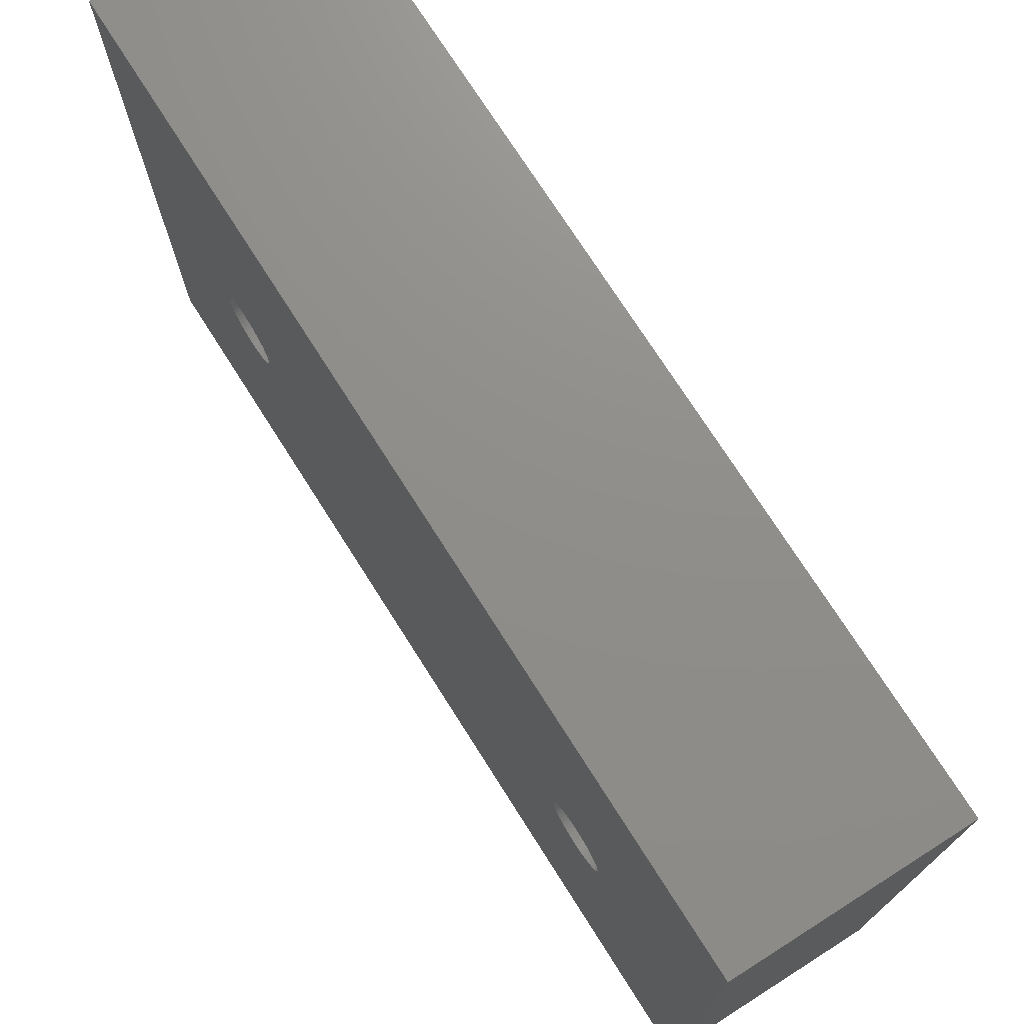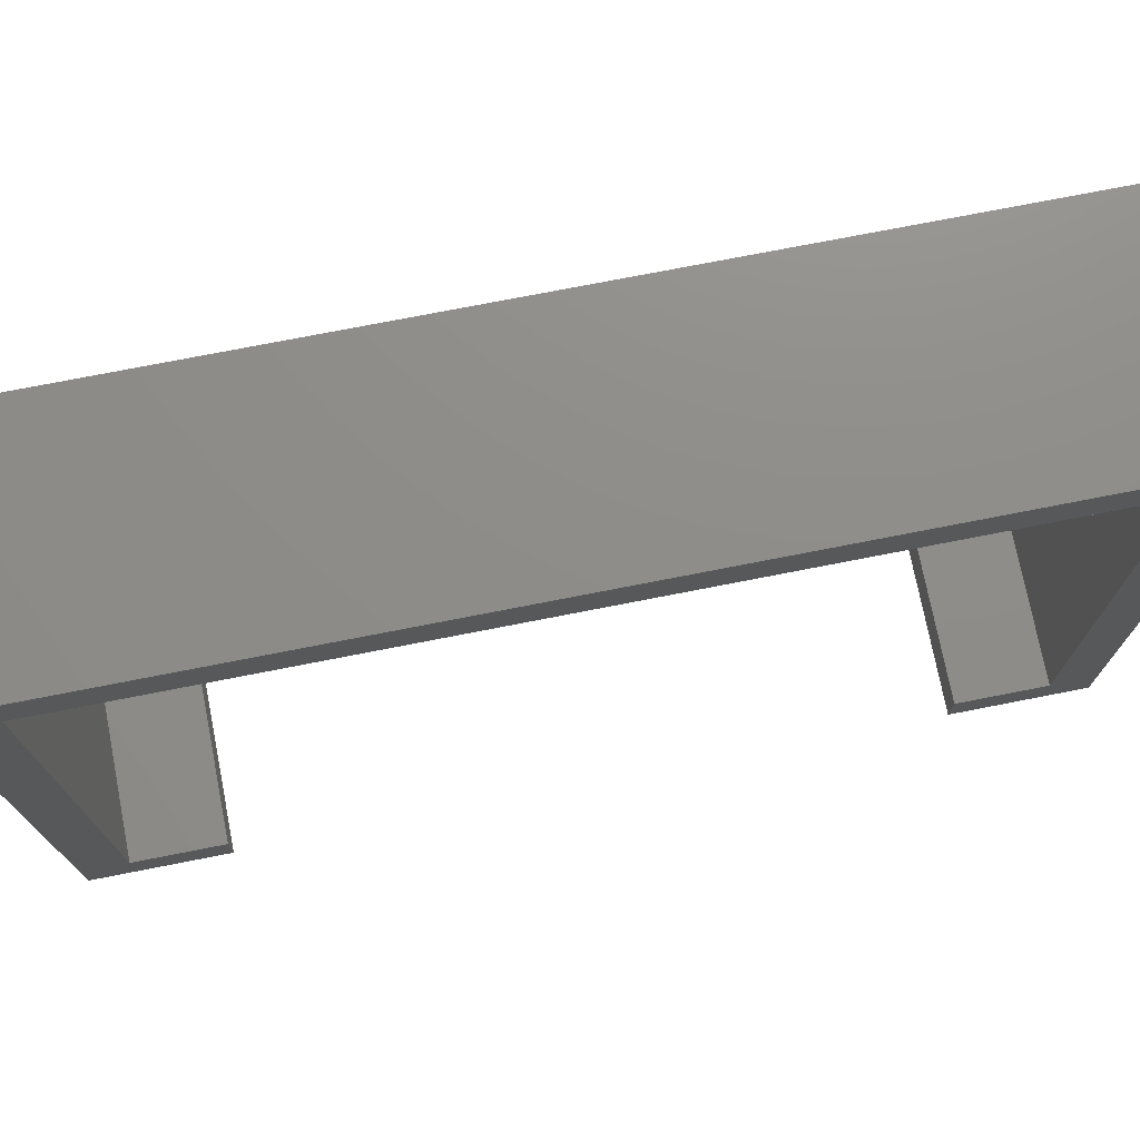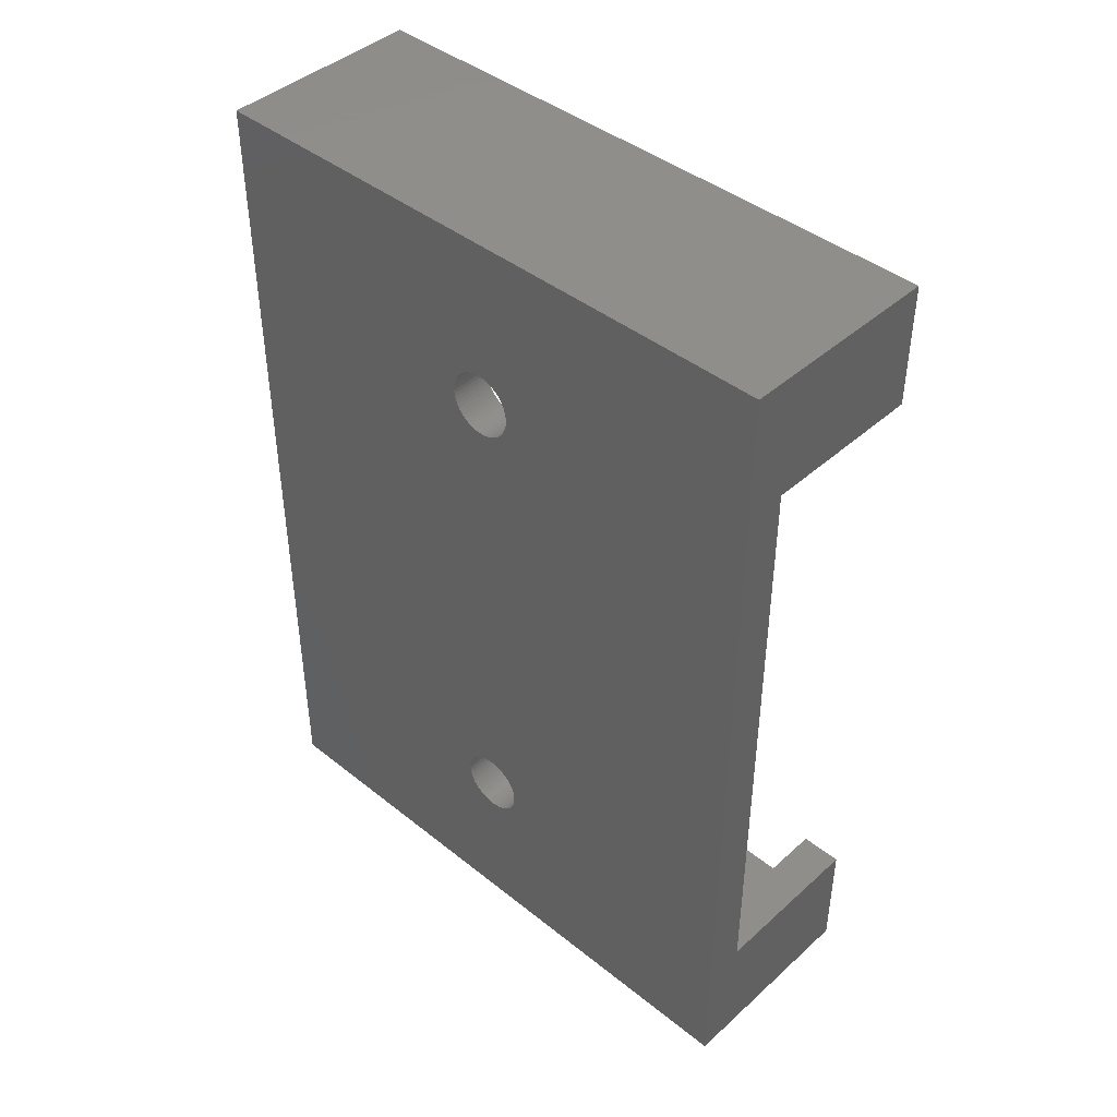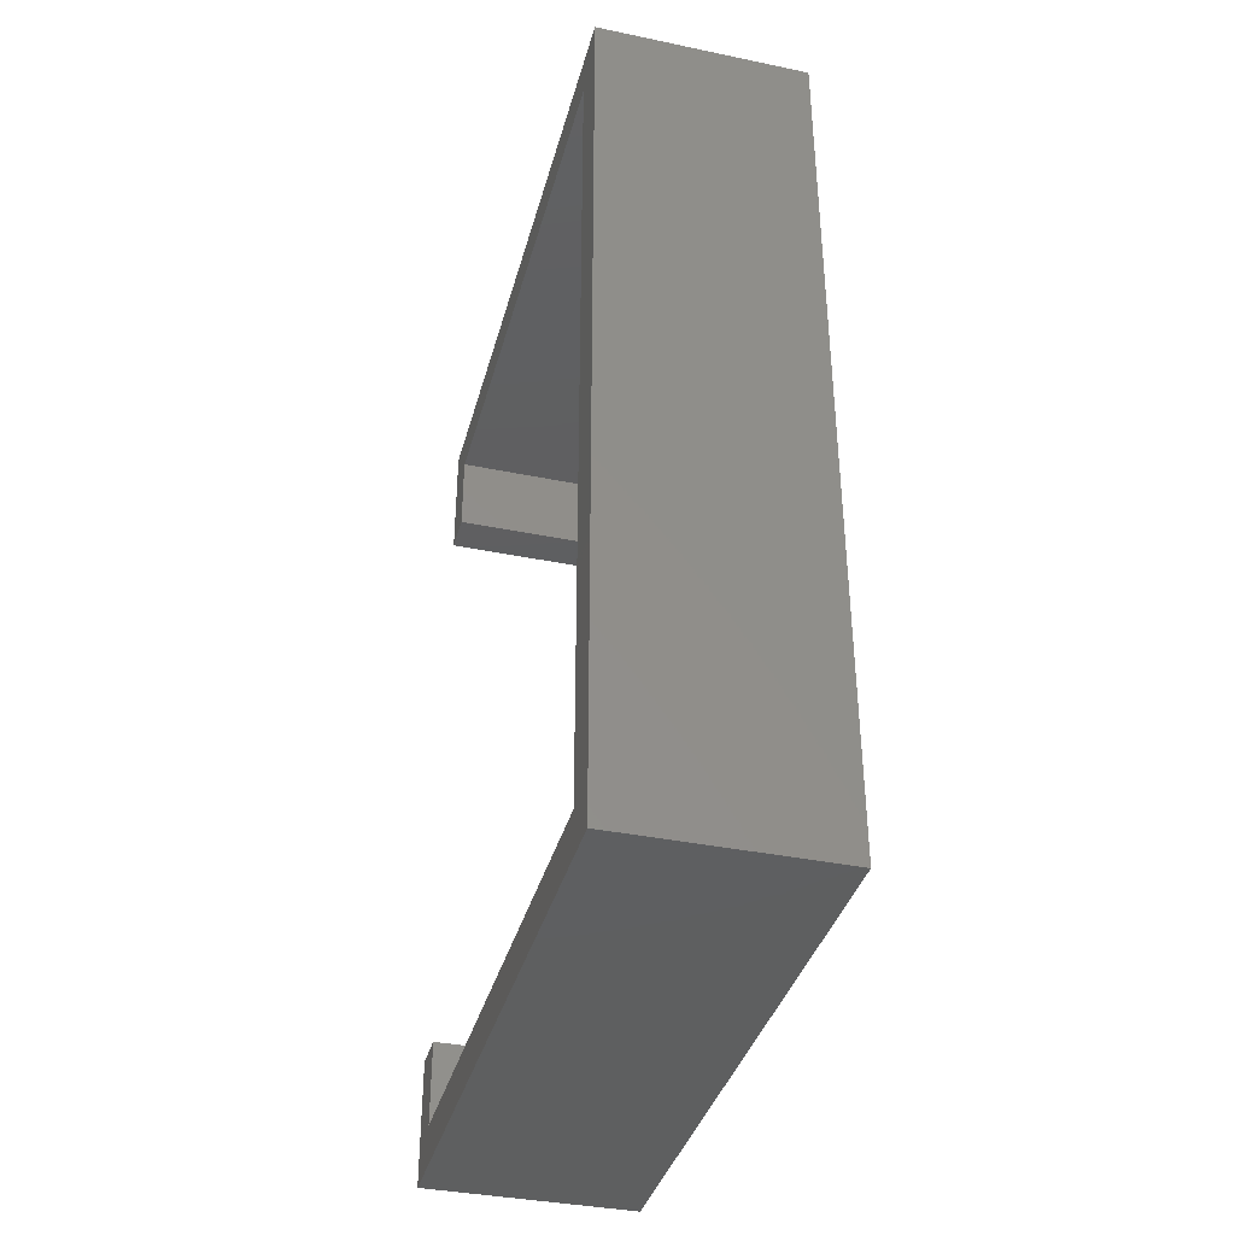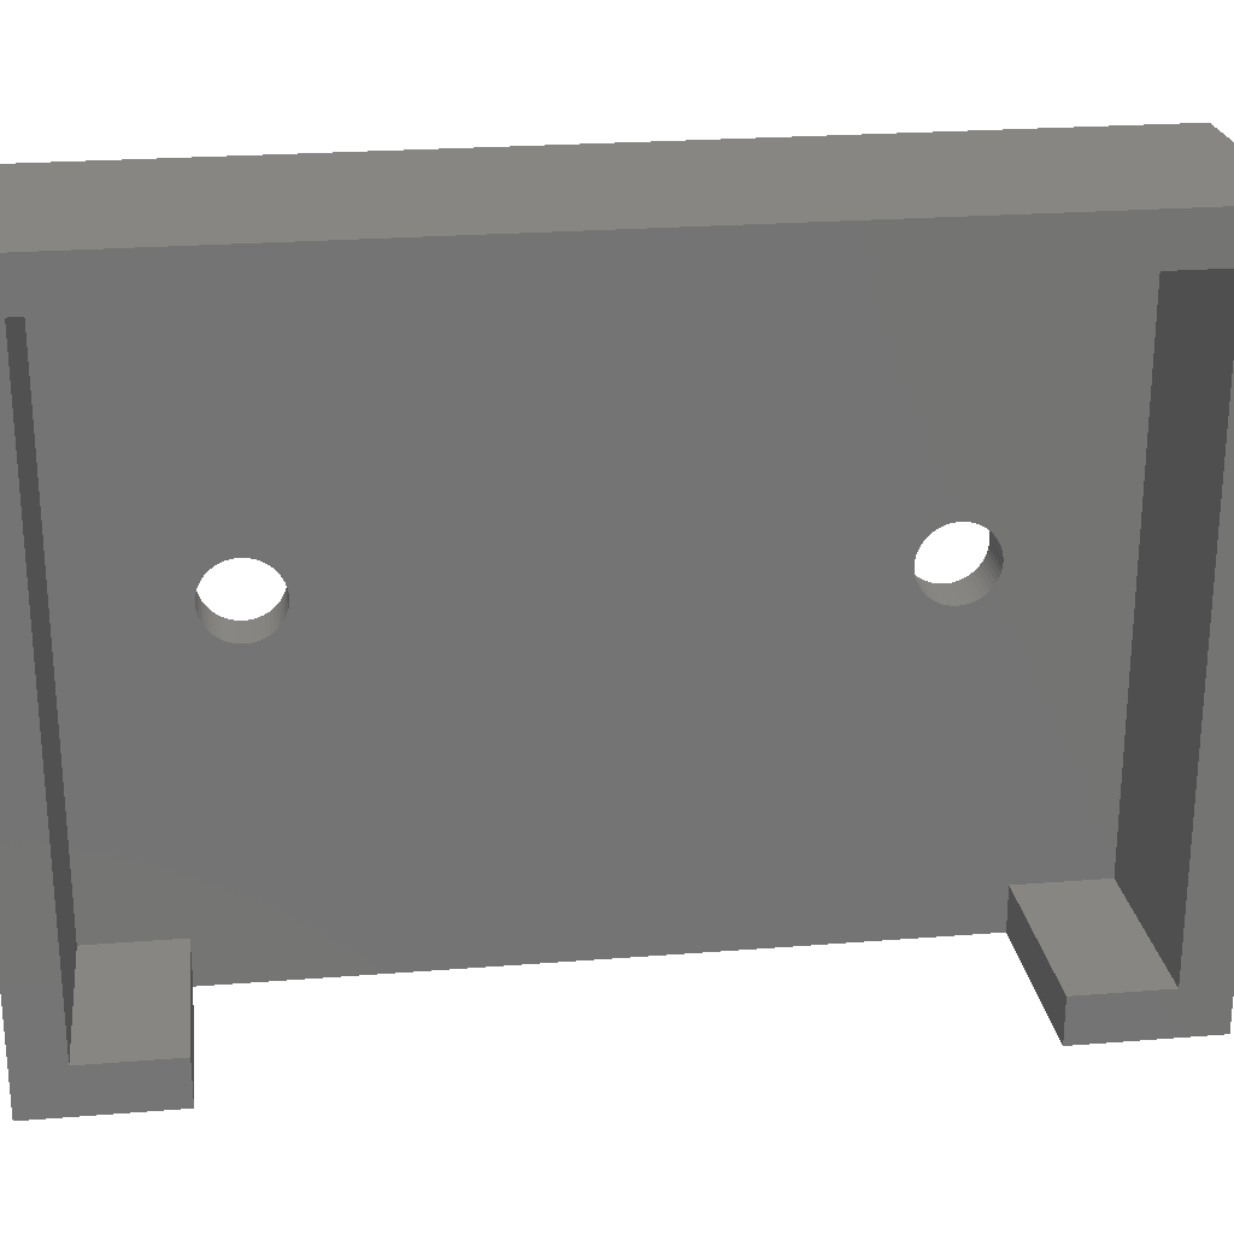
<metadata>
{"format":"stl","ext":"stl","renderer":"f3d","projection":"perspective","resolution":1024,"background":"white","views":[{"elev":73.5,"azim":-32.4,"up":"+Y"},{"elev":74.3,"azim":78.9,"up":"+Y"},{"elev":42.9,"azim":-46.6,"up":"+Z"},{"elev":-37.6,"azim":165.2,"up":"+Z"},{"elev":23.8,"azim":82.5,"up":"+Y"}]}
</metadata>
<code>
# stl→obj: 244 verts, 492 faces
v -110.5 51.5 14.95
v -118.5 51.5 14.95
v -110.5 53.5 14.95
v -118.5 53.5 14.95
v -118.5 51.5 -15.05
v -110.5 51.5 -15.05
v -118.5 53.5 -15.05
v -110.5 53.5 -15.05
v -118.5 53.5 18.95
v -110.5 53.5 18.95
v -110.5 53.5 -19.05
v -118.5 53.5 -19.05
v -110.5 51.5 -21.05
v -110.5 79.5 -19.05
v -110.5 81.5 -21.05
v -110.5 81.5 20.95
v -110.5 79.5 18.95
v -110.5 51.5 20.95
v -120.5 51.5 -21.05
v -120.5 51.5 20.95
v -118.5 66.68 14.04
v -118.5 79.5 18.95
v -118.5 66.5 14.05
v -118.5 66.32 14.04
v -118.5 66.14 14.01
v -118.5 65.96 13.96
v -118.5 65.79 13.89
v -118.5 65.63 13.8
v -118.5 65.49 13.69
v -118.5 65.35 13.57
v -118.5 65.23 13.43
v -118.5 65.13 13.28
v -118.5 65.04 13.11
v -118.5 64.98 12.94
v -118.5 64.93 12.77
v -118.5 64.91 12.59
v -118.5 64.9 12.4
v -118.5 64.92 12.22
v -118.5 64.95 12.04
v -118.5 65.01 11.87
v -118.5 65.08 11.7
v -118.5 65.18 11.55
v -118.5 65.29 11.4
v -118.5 65.23 -11.57
v -118.5 65.35 -11.43
v -118.5 66.86 14.01
v -118.5 67.04 13.96
v -118.5 67.21 13.89
v -118.5 67.37 13.8
v -118.5 67.51 13.69
v -118.5 67.65 13.57
v -118.5 67.77 13.43
v -118.5 67.87 13.28
v -118.5 67.96 13.11
v -118.5 68.02 12.94
v -118.5 68.07 12.77
v -118.5 68.09 12.59
v -118.5 68.1 12.4
v -118.5 68.08 12.22
v -118.5 68.05 12.04
v -118.5 67.99 11.87
v -118.5 67.92 11.7
v -118.5 79.5 -19.05
v -118.5 67.87 -11.72
v -118.5 67.96 -11.89
v -118.5 67.82 11.55
v -118.5 67.77 -11.57
v -118.5 67.71 11.4
v -118.5 67.65 -11.43
v -118.5 67.58 11.27
v -118.5 67.51 -11.31
v -118.5 67.44 11.16
v -118.5 67.37 -11.2
v -118.5 67.29 11.06
v -118.5 67.21 -11.11
v -118.5 67.12 10.98
v -118.5 67.04 -11.04
v -118.5 66.95 10.91
v -118.5 66.86 -10.99
v -118.5 66.77 10.87
v -118.5 66.68 -10.96
v -118.5 66.59 10.85
v -118.5 66.5 -10.95
v -118.5 66.41 10.85
v -118.5 66.32 -10.96
v -118.5 66.23 10.87
v -118.5 66.14 -10.99
v -118.5 66.05 10.91
v -118.5 65.96 -11.04
v -118.5 65.88 10.98
v -118.5 65.79 -11.11
v -118.5 65.71 11.06
v -118.5 65.63 -11.2
v -118.5 65.56 11.16
v -118.5 65.49 -11.31
v -118.5 65.42 11.27
v -118.5 68.02 -12.06
v -118.5 68.07 -12.23
v -118.5 68.09 -12.41
v -118.5 68.1 -12.6
v -118.5 68.08 -12.78
v -118.5 68.05 -12.96
v -118.5 67.99 -13.13
v -118.5 67.92 -13.3
v -118.5 67.82 -13.45
v -118.5 67.71 -13.6
v -118.5 67.58 -13.73
v -118.5 67.44 -13.84
v -118.5 67.29 -13.94
v -118.5 67.12 -14.02
v -118.5 66.95 -14.09
v -118.5 66.77 -14.13
v -118.5 66.59 -14.15
v -118.5 66.41 -14.15
v -118.5 66.23 -14.13
v -118.5 66.05 -14.09
v -118.5 65.88 -14.02
v -118.5 65.71 -13.94
v -118.5 65.56 -13.84
v -118.5 65.42 -13.73
v -118.5 65.29 -13.6
v -118.5 65.18 -13.45
v -118.5 65.08 -13.3
v -118.5 65.01 -13.13
v -118.5 64.95 -12.96
v -118.5 64.92 -12.78
v -118.5 64.9 -12.6
v -118.5 64.91 -12.41
v -118.5 64.93 -12.23
v -118.5 64.98 -12.06
v -118.5 65.04 -11.89
v -118.5 65.13 -11.72
v -120.5 66.68 -10.96
v -120.5 66.5 -10.95
v -120.5 66.32 -10.96
v -120.5 66.14 -10.99
v -120.5 65.96 -11.04
v -120.5 65.79 -11.11
v -120.5 65.63 -11.2
v -120.5 65.49 -11.31
v -120.5 65.35 -11.43
v -120.5 65.23 -11.57
v -120.5 65.13 -11.72
v -120.5 65.04 -11.89
v -120.5 64.98 -12.06
v -120.5 64.93 -12.23
v -120.5 64.91 -12.41
v -120.5 64.9 -12.6
v -120.5 64.92 -12.78
v -120.5 64.95 -12.96
v -120.5 65.01 -13.13
v -120.5 65.08 -13.3
v -120.5 65.18 -13.45
v -120.5 65.29 -13.6
v -120.5 65.42 -13.73
v -120.5 65.56 -13.84
v -120.5 65.71 -13.94
v -120.5 65.88 -14.02
v -120.5 66.05 -14.09
v -120.5 66.23 -14.13
v -120.5 66.41 -14.15
v -120.5 66.59 -14.15
v -120.5 66.77 -14.13
v -120.5 66.95 -14.09
v -120.5 67.12 -14.02
v -120.5 67.29 -13.94
v -120.5 67.44 -13.84
v -120.5 67.58 -13.73
v -120.5 67.71 -13.6
v -120.5 67.82 -13.45
v -120.5 67.92 -13.3
v -120.5 67.99 -13.13
v -120.5 68.05 -12.96
v -120.5 68.08 -12.78
v -120.5 68.1 -12.6
v -120.5 68.09 -12.41
v -120.5 68.07 -12.23
v -120.5 68.02 -12.06
v -120.5 67.96 -11.89
v -120.5 67.87 -11.72
v -120.5 67.77 -11.57
v -120.5 67.65 -11.43
v -120.5 67.51 -11.31
v -120.5 67.37 -11.2
v -120.5 67.21 -11.11
v -120.5 67.04 -11.04
v -120.5 66.86 -10.99
v -120.5 66.68 14.04
v -120.5 66.5 14.05
v -120.5 66.32 14.04
v -120.5 66.14 14.01
v -120.5 65.96 13.96
v -120.5 65.79 13.89
v -120.5 65.63 13.8
v -120.5 65.49 13.69
v -120.5 65.35 13.57
v -120.5 65.23 13.43
v -120.5 65.13 13.28
v -120.5 65.04 13.11
v -120.5 64.98 12.94
v -120.5 64.93 12.77
v -120.5 64.91 12.59
v -120.5 64.9 12.4
v -120.5 64.92 12.22
v -120.5 64.95 12.04
v -120.5 65.01 11.87
v -120.5 65.08 11.7
v -120.5 65.18 11.55
v -120.5 65.29 11.4
v -120.5 65.42 11.27
v -120.5 65.56 11.16
v -120.5 65.71 11.06
v -120.5 65.88 10.98
v -120.5 66.05 10.91
v -120.5 66.23 10.87
v -120.5 66.41 10.85
v -120.5 66.59 10.85
v -120.5 66.77 10.87
v -120.5 66.95 10.91
v -120.5 67.12 10.98
v -120.5 67.29 11.06
v -120.5 67.44 11.16
v -120.5 67.58 11.27
v -120.5 67.71 11.4
v -120.5 67.82 11.55
v -120.5 67.92 11.7
v -120.5 67.99 11.87
v -120.5 68.05 12.04
v -120.5 68.08 12.22
v -120.5 68.1 12.4
v -120.5 68.09 12.59
v -120.5 68.07 12.77
v -120.5 68.02 12.94
v -120.5 67.96 13.11
v -120.5 67.87 13.28
v -120.5 67.77 13.43
v -120.5 67.65 13.57
v -120.5 67.51 13.69
v -120.5 67.37 13.8
v -120.5 67.21 13.89
v -120.5 67.04 13.96
v -120.5 66.86 14.01
v -120.5 81.5 20.95
v -120.5 81.5 -21.05
f 1 2 3
f 3 2 4
f 5 6 7
f 7 6 8
f 4 9 3
f 3 9 10
f 8 11 7
f 7 11 12
f 8 6 11
f 11 6 13
f 11 13 14
f 14 13 15
f 14 15 16
f 14 16 17
f 17 16 18
f 17 18 10
f 10 18 1
f 10 1 3
f 6 5 13
f 13 5 19
f 19 5 2
f 19 2 20
f 20 2 18
f 18 2 1
f 21 22 23
f 23 22 9
f 23 9 24
f 24 9 25
f 25 9 26
f 26 9 27
f 27 9 28
f 28 9 29
f 29 9 30
f 30 9 31
f 31 9 32
f 32 9 33
f 33 9 34
f 34 9 4
f 34 4 35
f 35 4 36
f 36 4 37
f 37 4 38
f 38 4 39
f 39 4 40
f 40 4 41
f 41 4 42
f 42 4 43
f 43 4 44
f 43 44 45
f 21 46 22
f 22 46 47
f 22 47 48
f 48 49 22
f 22 49 50
f 22 50 51
f 51 52 22
f 22 52 53
f 22 53 54
f 54 55 22
f 22 55 56
f 22 56 57
f 57 58 22
f 22 58 59
f 22 59 60
f 60 61 22
f 22 61 62
f 22 62 63
f 63 62 64
f 63 64 65
f 62 66 64
f 64 66 67
f 67 66 68
f 67 68 69
f 69 68 70
f 69 70 71
f 71 70 72
f 71 72 73
f 73 72 74
f 73 74 75
f 75 74 76
f 75 76 77
f 77 76 78
f 77 78 79
f 79 78 80
f 79 80 81
f 81 80 82
f 81 82 83
f 83 82 84
f 83 84 85
f 85 84 86
f 85 86 87
f 87 86 88
f 87 88 89
f 89 88 90
f 89 90 91
f 91 90 92
f 91 92 93
f 93 92 94
f 93 94 95
f 95 94 96
f 95 96 45
f 45 96 43
f 65 97 63
f 63 97 98
f 63 98 99
f 99 100 63
f 63 100 101
f 63 101 102
f 102 103 63
f 63 103 104
f 63 104 105
f 105 106 63
f 63 106 107
f 63 107 108
f 108 109 63
f 63 109 110
f 63 110 111
f 111 112 63
f 63 112 113
f 63 113 12
f 12 113 114
f 12 114 115
f 115 116 12
f 12 116 117
f 12 117 118
f 118 119 12
f 12 119 120
f 12 120 121
f 121 122 12
f 12 122 123
f 12 123 124
f 12 124 7
f 7 124 125
f 7 125 126
f 126 127 7
f 7 127 128
f 7 128 129
f 129 130 7
f 7 130 131
f 7 131 132
f 132 44 7
f 7 44 4
f 7 4 5
f 5 4 2
f 133 81 134
f 134 81 83
f 134 83 135
f 135 83 85
f 135 85 136
f 136 85 87
f 136 87 137
f 137 87 89
f 137 89 138
f 138 89 91
f 138 91 139
f 139 91 93
f 139 93 140
f 140 93 95
f 140 95 141
f 141 95 45
f 141 45 142
f 142 45 44
f 142 44 143
f 143 44 132
f 143 132 144
f 144 132 131
f 144 131 145
f 145 131 130
f 145 130 146
f 146 130 129
f 146 129 147
f 147 129 128
f 147 128 148
f 148 128 127
f 148 127 149
f 149 127 126
f 149 126 150
f 150 126 125
f 150 125 151
f 151 125 124
f 151 124 152
f 152 124 123
f 152 123 153
f 153 123 122
f 153 122 154
f 154 122 121
f 154 121 155
f 155 121 120
f 155 120 156
f 156 120 119
f 156 119 157
f 157 119 118
f 157 118 158
f 158 118 117
f 158 117 159
f 159 117 116
f 159 116 160
f 160 116 115
f 160 115 161
f 161 115 114
f 161 114 162
f 162 114 113
f 162 113 163
f 163 113 112
f 163 112 164
f 164 112 111
f 164 111 165
f 165 111 110
f 165 110 166
f 166 110 109
f 166 109 167
f 167 109 108
f 167 108 168
f 168 108 107
f 168 107 169
f 169 107 106
f 169 106 170
f 170 106 105
f 170 105 171
f 171 105 104
f 171 104 172
f 172 104 103
f 172 103 173
f 173 103 102
f 173 102 174
f 174 102 101
f 174 101 175
f 175 101 100
f 175 100 176
f 176 100 99
f 176 99 177
f 177 99 98
f 177 98 178
f 178 98 97
f 178 97 179
f 179 97 65
f 179 65 180
f 180 65 64
f 180 64 181
f 181 64 67
f 181 67 182
f 182 67 69
f 182 69 183
f 183 69 71
f 183 71 184
f 184 71 73
f 184 73 185
f 185 73 75
f 185 75 186
f 186 75 77
f 186 77 187
f 187 77 79
f 187 79 133
f 133 79 81
f 188 21 189
f 189 21 23
f 189 23 190
f 190 23 24
f 190 24 191
f 191 24 25
f 191 25 192
f 192 25 26
f 192 26 193
f 193 26 27
f 193 27 194
f 194 27 28
f 194 28 195
f 195 28 29
f 195 29 196
f 196 29 30
f 196 30 197
f 197 30 31
f 197 31 198
f 198 31 32
f 198 32 199
f 199 32 33
f 199 33 200
f 200 33 34
f 200 34 201
f 201 34 35
f 201 35 202
f 202 35 36
f 202 36 203
f 203 36 37
f 203 37 204
f 204 37 38
f 204 38 205
f 205 38 39
f 205 39 206
f 206 39 40
f 206 40 207
f 207 40 41
f 207 41 208
f 208 41 42
f 208 42 209
f 209 42 43
f 209 43 210
f 210 43 96
f 210 96 211
f 211 96 94
f 211 94 212
f 212 94 92
f 212 92 213
f 213 92 90
f 213 90 214
f 214 90 88
f 214 88 215
f 215 88 86
f 215 86 216
f 216 86 84
f 216 84 217
f 217 84 82
f 217 82 218
f 218 82 80
f 218 80 219
f 219 80 78
f 219 78 220
f 220 78 76
f 220 76 221
f 221 76 74
f 221 74 222
f 222 74 72
f 222 72 223
f 223 72 70
f 223 70 224
f 224 70 68
f 224 68 225
f 225 68 66
f 225 66 226
f 226 66 62
f 226 62 227
f 227 62 61
f 227 61 228
f 228 61 60
f 228 60 229
f 229 60 59
f 229 59 230
f 230 59 58
f 230 58 231
f 231 58 57
f 231 57 232
f 232 57 56
f 232 56 233
f 233 56 55
f 233 55 234
f 234 55 54
f 234 54 235
f 235 54 53
f 235 53 236
f 236 53 52
f 236 52 237
f 237 52 51
f 237 51 238
f 238 51 50
f 238 50 239
f 239 50 49
f 239 49 240
f 240 49 48
f 240 48 241
f 241 48 47
f 241 47 242
f 242 47 46
f 242 46 188
f 188 46 21
f 135 216 134
f 134 216 217
f 134 217 133
f 133 217 218
f 133 218 187
f 187 218 219
f 187 219 186
f 186 219 220
f 186 220 185
f 185 220 221
f 185 221 184
f 184 221 222
f 184 222 183
f 183 222 223
f 183 223 182
f 182 223 224
f 182 224 181
f 181 224 225
f 181 225 180
f 180 225 226
f 180 226 179
f 179 226 243
f 179 243 244
f 216 135 215
f 215 135 136
f 215 136 214
f 214 136 137
f 214 137 213
f 213 137 138
f 213 138 212
f 212 138 139
f 212 139 211
f 211 139 140
f 211 140 210
f 210 140 141
f 210 141 209
f 209 141 142
f 209 142 208
f 208 142 143
f 208 143 207
f 207 143 144
f 207 144 20
f 20 144 19
f 19 144 145
f 19 145 146
f 146 147 19
f 19 147 148
f 19 148 149
f 149 150 19
f 19 150 151
f 19 151 152
f 152 153 19
f 19 153 154
f 19 154 155
f 155 156 19
f 19 156 157
f 19 157 158
f 158 159 19
f 19 159 160
f 19 160 161
f 161 162 19
f 19 162 244
f 244 162 163
f 244 163 164
f 164 165 244
f 244 165 166
f 244 166 167
f 167 168 244
f 244 168 169
f 244 169 170
f 170 171 244
f 244 171 172
f 244 172 173
f 173 174 244
f 244 174 175
f 244 175 176
f 176 177 244
f 244 177 178
f 244 178 179
f 190 20 189
f 189 20 243
f 189 243 188
f 188 243 242
f 242 243 241
f 241 243 240
f 240 243 239
f 239 243 238
f 238 243 237
f 237 243 236
f 236 243 235
f 235 243 234
f 234 243 233
f 233 243 232
f 232 243 231
f 231 243 230
f 230 243 229
f 229 243 228
f 228 243 227
f 227 243 226
f 190 191 20
f 20 191 192
f 20 192 193
f 193 194 20
f 20 194 195
f 20 195 196
f 196 197 20
f 20 197 198
f 20 198 199
f 199 200 20
f 20 200 201
f 20 201 202
f 202 203 20
f 20 203 204
f 20 204 205
f 205 206 20
f 20 206 207
f 17 10 22
f 22 10 9
f 11 14 12
f 12 14 63
f 14 17 63
f 63 17 22
f 15 13 244
f 244 13 19
f 16 15 243
f 243 15 244
f 18 16 20
f 20 16 243

</code>
